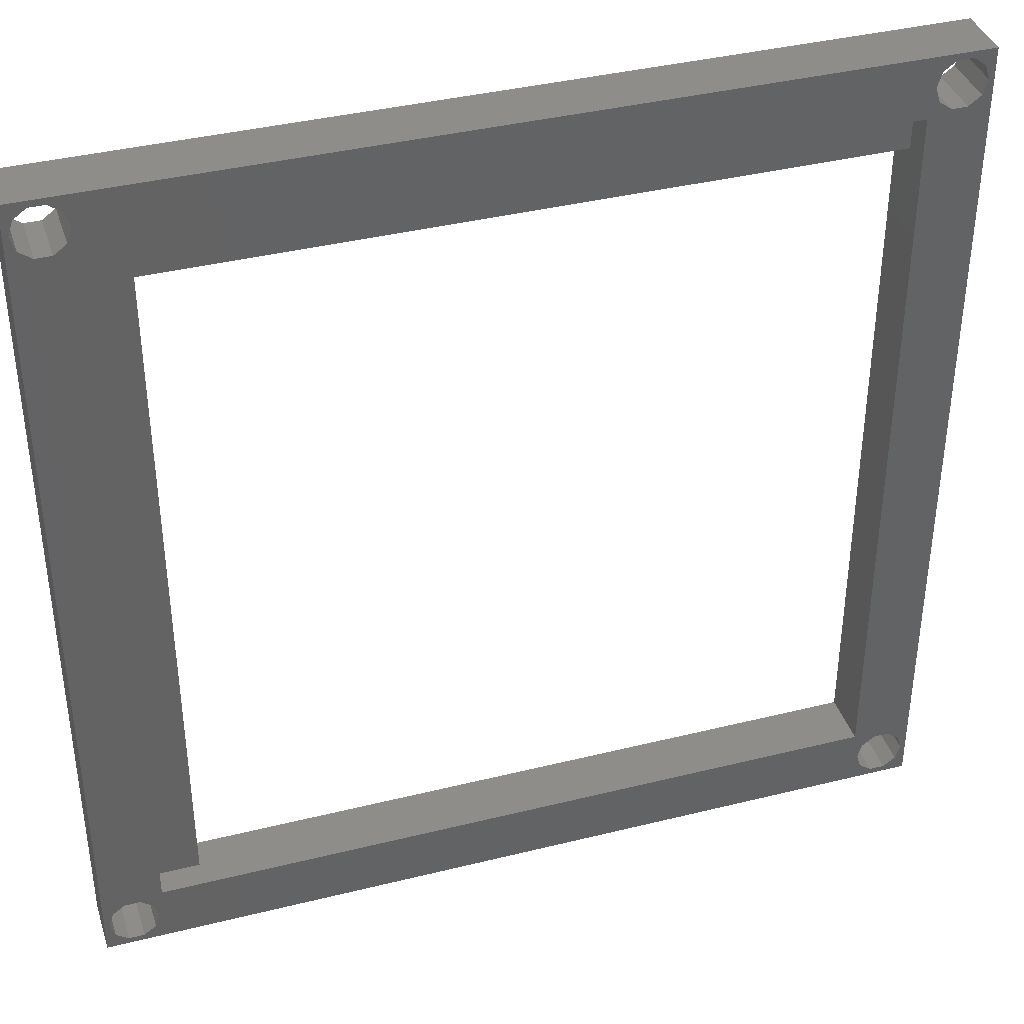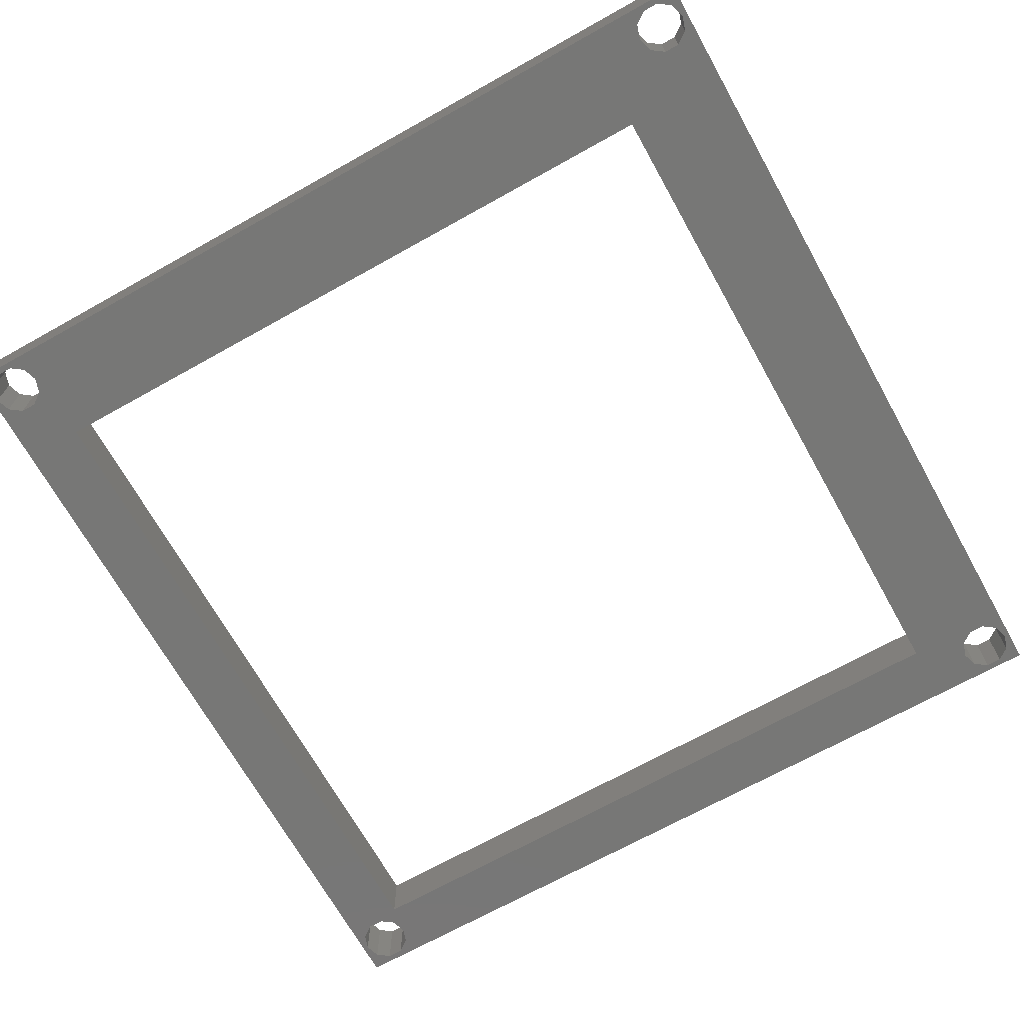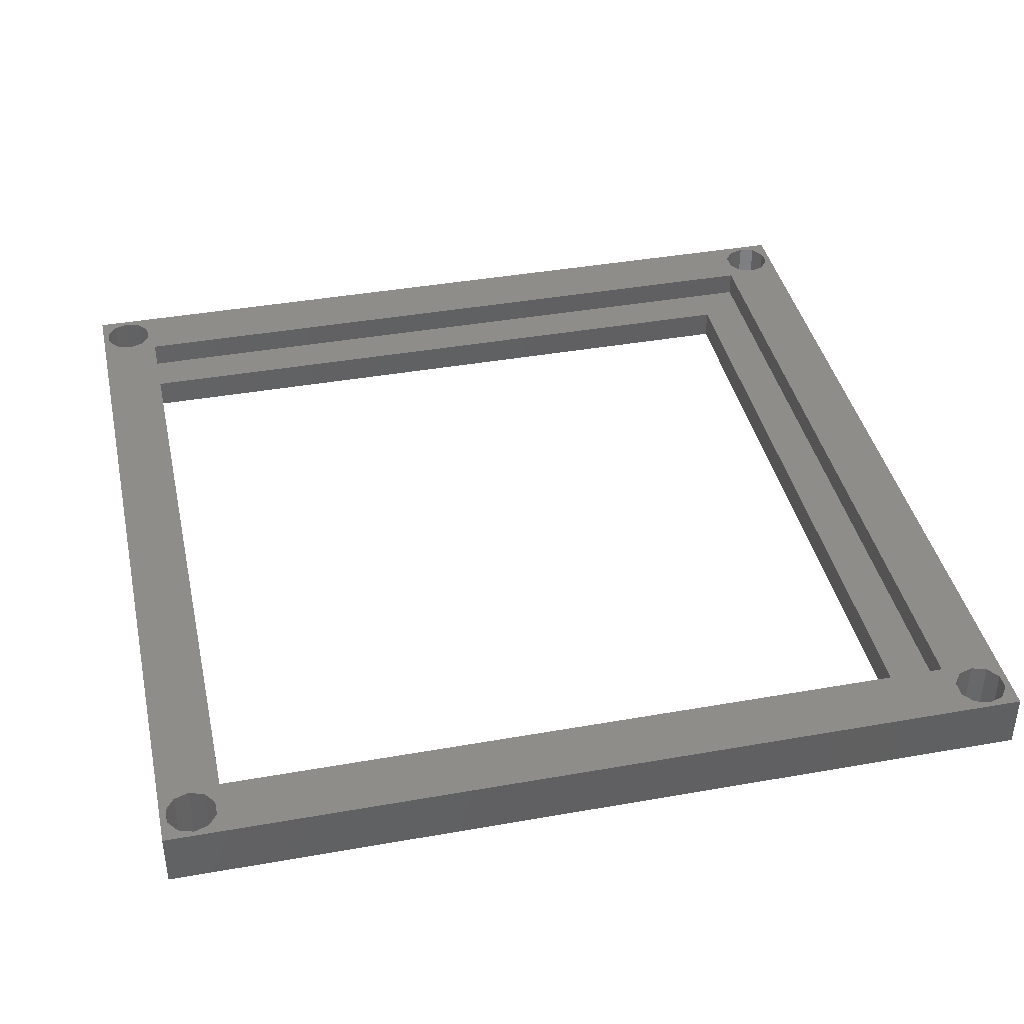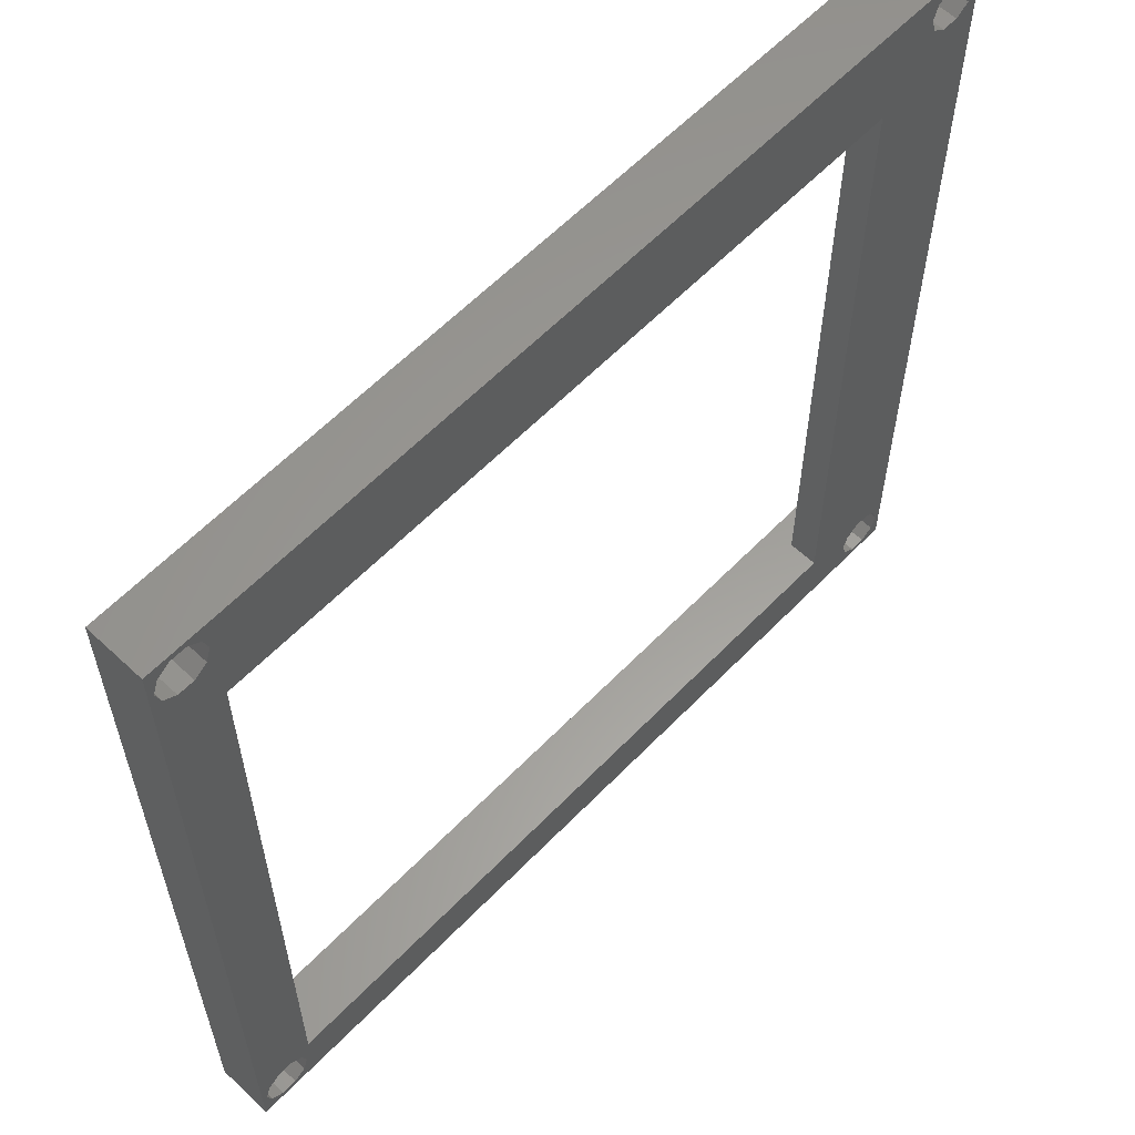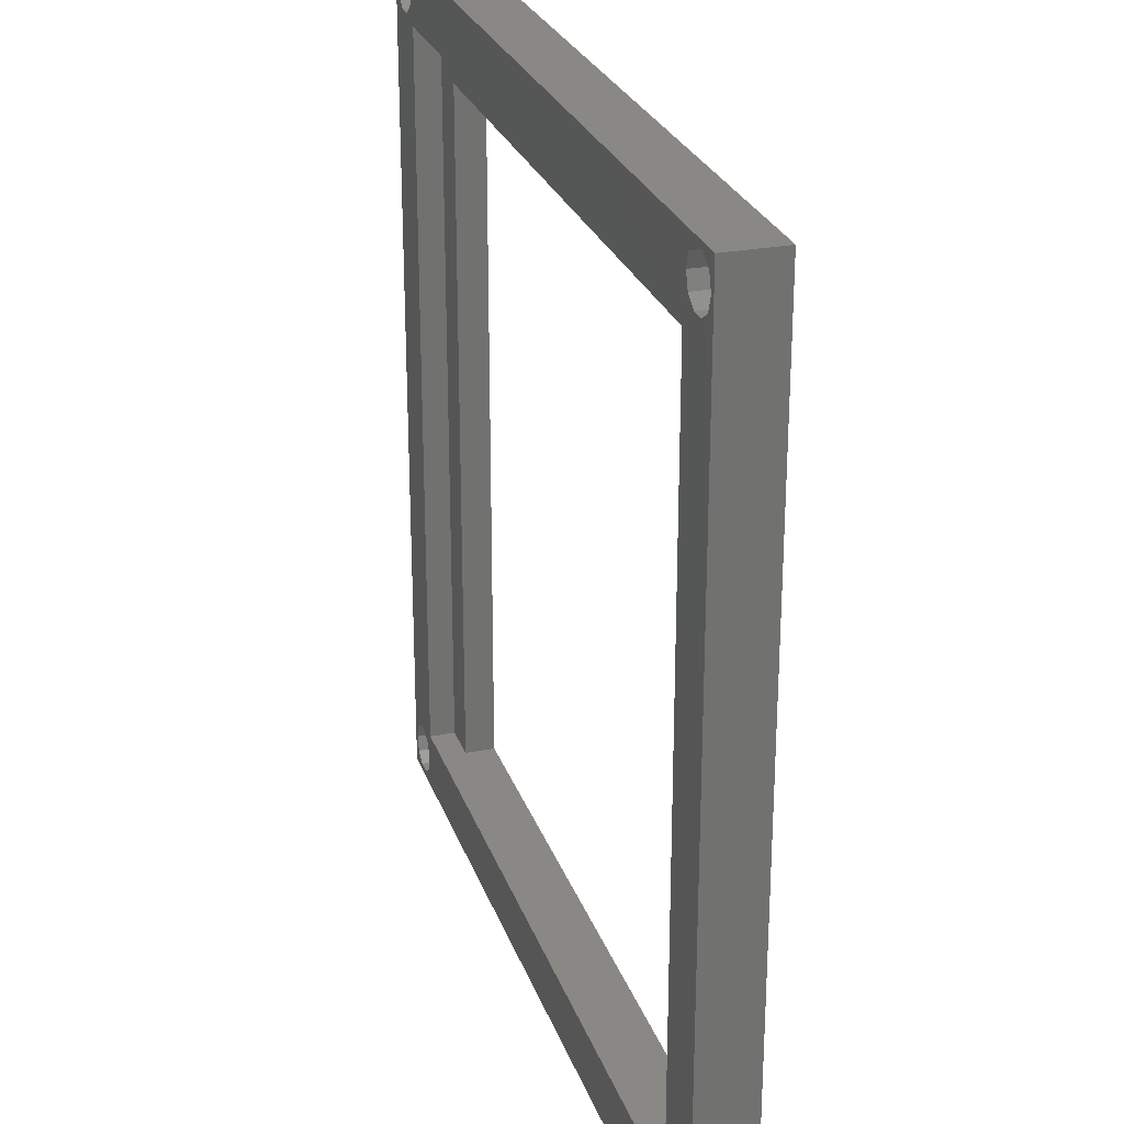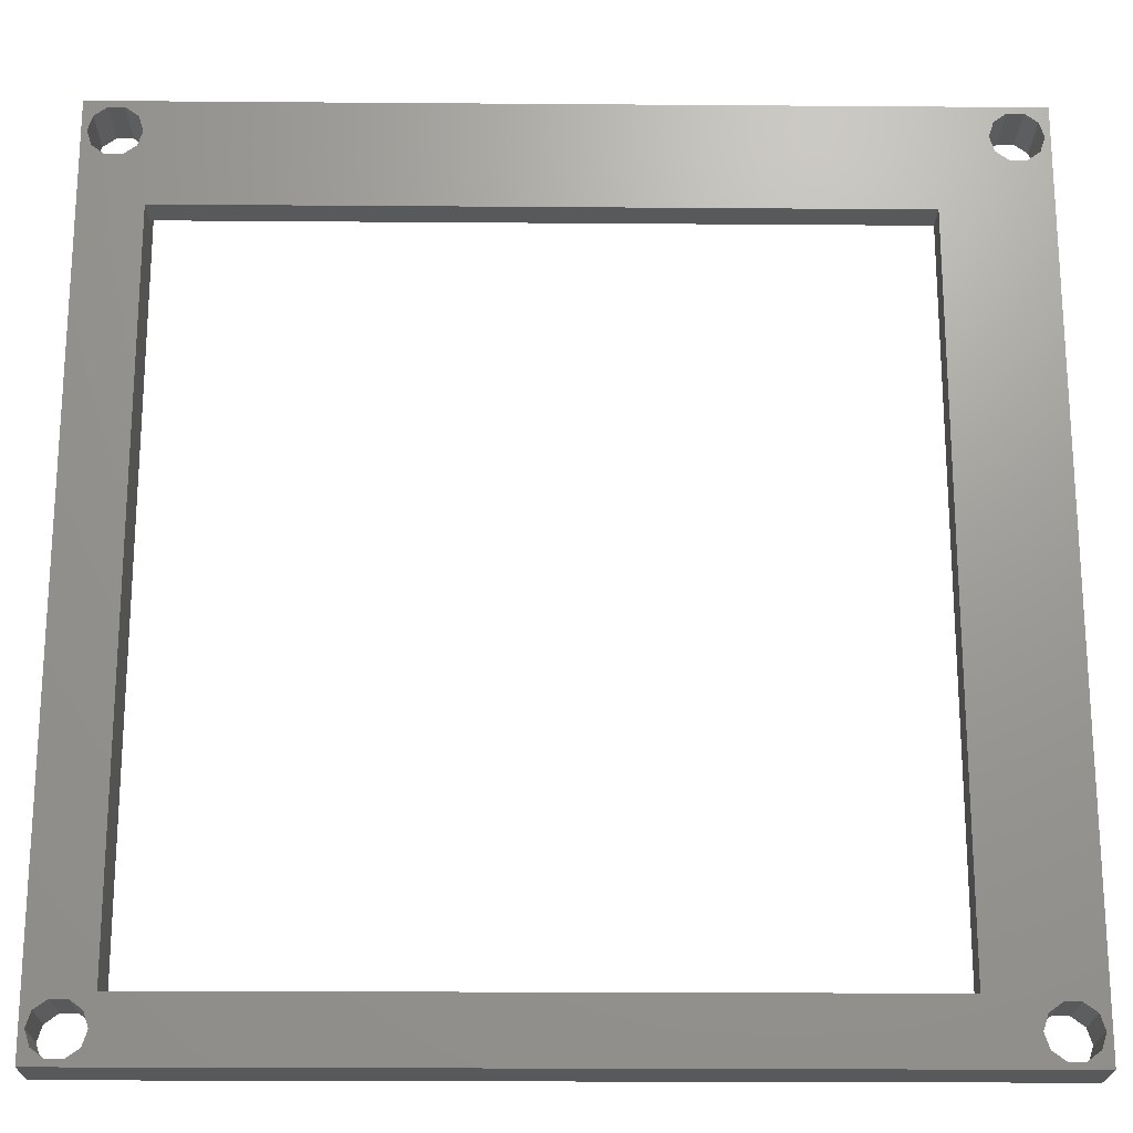
<metadata>
{"format":"stl","ext":"stl","renderer":"f3d","projection":"perspective","resolution":1024,"background":"white","views":[{"elev":38.6,"azim":-17.4,"up":"+Y"},{"elev":-69.4,"azim":-150.8,"up":"+Z"},{"elev":40.2,"azim":77.7,"up":"+Z"},{"elev":60.2,"azim":133.7,"up":"+Y"},{"elev":26.3,"azim":73.0,"up":"+Y"},{"elev":-20.8,"azim":179.2,"up":"+Y"}]}
</metadata>
<code>
# stl→obj: 102 verts, 220 faces
v -7 -93 -11
v -7 7 -4.5
v -7 7 -11
v -7 -93 -4.5
v 5 -86 -11
v -2.604 -86.74 -11
v 5 -5 -11
v -1.154 1.795 -11
v -0.6 3.5 -11
v -4.396 -86.74 -11
v -2.604 0.7419 -11
v -4.396 0.7419 -11
v -5.846 -87.8 -11
v -5.846 1.795 -11
v -6.4 -89.5 -11
v -6.4 3.5 -11
v 91.85 -87.8 -11
v 92.4 3.5 -11
v 92.4 -89.5 -11
v 91.85 1.795 -11
v 86 -5 -11
v 90.4 -86.74 -11
v 86 -86 -11
v 88.6 -86.74 -11
v 90.4 0.7419 -11
v 87.15 -87.8 -11
v 88.6 0.7419 -11
v 86.6 -89.5 -11
v 87.15 1.795 -11
v 93 -93 -11
v 93 7 -11
v 91.85 -91.2 -11
v 90.4 -92.26 -11
v 88.6 -92.26 -11
v 87.15 -91.2 -11
v -1.154 -91.2 -11
v -2.604 -92.26 -11
v -1.154 -87.8 -11
v -0.6 -89.5 -11
v -5.846 -91.2 -11
v -4.396 -92.26 -11
v 91.85 5.205 -11
v 90.4 6.258 -11
v 88.6 6.258 -11
v 86.6 3.5 -11
v 87.15 5.205 -11
v -1.154 5.205 -11
v -2.604 6.258 -11
v -4.396 6.258 -11
v -5.846 5.205 -11
v 93 -93 -4.5
v 93 7 -4.5
v 0 -86 -4.5
v 0 0 -7.5
v 0 0 -4.5
v 0 -86 -7.5
v 86 -5 -7.5
v 86 0 -4.5
v 86 0 -7.5
v 86 -86 -4.5
v 5 -86 -7.5
v 5 -5 -7.5
v -4.396 0.7419 -4.5
v -2.604 0.7419 -4.5
v -1.154 -87.8 -4.5
v -0.6 -89.5 -4.5
v -2.604 -86.74 -4.5
v -4.396 -86.74 -4.5
v -5.846 1.795 -4.5
v -5.846 -87.8 -4.5
v -6.4 3.5 -4.5
v -6.4 -89.5 -4.5
v 91.85 1.795 -4.5
v 92.4 -89.5 -4.5
v 92.4 3.5 -4.5
v 91.85 -87.8 -4.5
v 90.4 0.7419 -4.5
v 90.4 -86.74 -4.5
v 88.6 0.7419 -4.5
v 87.15 1.795 -4.5
v 86.6 3.5 -4.5
v 88.6 -86.74 -4.5
v 91.85 5.205 -4.5
v 90.4 6.258 -4.5
v 88.6 6.258 -4.5
v 87.15 -87.8 -4.5
v -0.6 3.5 -4.5
v 87.15 5.205 -4.5
v -1.154 5.205 -4.5
v -2.604 6.258 -4.5
v -1.154 1.795 -4.5
v -5.846 5.205 -4.5
v -4.396 6.258 -4.5
v 91.85 -91.2 -4.5
v 90.4 -92.26 -4.5
v 88.6 -92.26 -4.5
v 86.6 -89.5 -4.5
v 87.15 -91.2 -4.5
v -1.154 -91.2 -4.5
v -2.604 -92.26 -4.5
v -4.396 -92.26 -4.5
v -5.846 -91.2 -4.5
f 1 2 3
f 2 1 4
f 5 6 7
f 7 8 9
f 10 7 6
f 7 11 8
f 12 7 10
f 7 12 11
f 13 12 10
f 13 14 12
f 15 14 13
f 14 15 16
f 17 18 19
f 17 20 18
f 21 17 22
f 17 21 20
f 23 22 24
f 20 21 25
f 23 24 26
f 25 21 27
f 23 26 28
f 27 21 29
f 30 19 31
f 30 32 19
f 30 33 32
f 30 34 33
f 22 23 21
f 28 5 23
f 35 5 28
f 36 35 34
f 37 34 30
f 38 5 39
f 35 36 5
f 5 36 39
f 34 37 36
f 1 37 30
f 15 1 16
f 40 1 15
f 41 1 40
f 37 1 41
f 18 31 19
f 42 31 18
f 43 31 42
f 44 31 43
f 29 21 45
f 7 45 21
f 7 46 45
f 47 46 7
f 46 47 44
f 6 5 38
f 47 7 9
f 48 44 47
f 44 48 31
f 3 48 49
f 48 3 31
f 50 3 49
f 16 3 50
f 3 16 1
f 51 31 52
f 31 51 30
f 31 2 52
f 2 31 3
f 1 51 4
f 51 1 30
f 53 54 55
f 54 53 56
f 21 23 57
f 57 58 59
f 60 57 23
f 57 60 58
f 60 61 53
f 23 61 60
f 61 23 5
f 53 61 56
f 54 58 55
f 58 54 59
f 61 7 62
f 7 61 5
f 59 62 57
f 54 62 59
f 56 62 54
f 62 56 61
f 7 57 62
f 57 7 21
f 63 55 64
f 53 65 66
f 55 63 53
f 53 67 65
f 68 53 63
f 53 68 67
f 69 68 63
f 69 70 68
f 71 70 69
f 70 71 72
f 73 74 75
f 73 76 74
f 77 76 73
f 77 78 76
f 58 77 79
f 77 58 78
f 58 79 80
f 60 78 58
f 58 80 81
f 78 60 82
f 52 75 51
f 52 83 75
f 52 84 83
f 52 85 84
f 82 60 86
f 81 55 58
f 87 81 88
f 89 88 85
f 90 85 52
f 91 55 87
f 81 87 55
f 88 89 87
f 85 90 89
f 2 90 52
f 71 2 72
f 92 2 71
f 93 2 92
f 90 2 93
f 74 51 75
f 94 51 74
f 95 51 94
f 96 51 95
f 86 60 97
f 53 97 60
f 66 97 53
f 97 66 98
f 99 98 66
f 64 55 91
f 98 99 96
f 100 96 99
f 96 100 51
f 4 100 101
f 100 4 51
f 102 4 101
f 72 4 102
f 4 72 2
f 8 87 9
f 87 8 91
f 69 16 71
f 16 69 14
f 49 90 93
f 90 49 48
f 11 63 64
f 63 11 12
f 8 64 91
f 64 8 11
f 12 69 63
f 69 12 14
f 71 50 92
f 50 71 16
f 48 89 90
f 89 48 47
f 50 93 92
f 93 50 49
f 9 89 47
f 89 9 87
f 20 75 18
f 75 20 73
f 80 45 81
f 45 80 29
f 25 79 77
f 79 25 27
f 20 77 73
f 77 20 25
f 27 80 79
f 80 27 29
f 18 83 42
f 83 18 75
f 81 46 88
f 46 81 45
f 44 84 85
f 84 44 43
f 43 83 84
f 83 43 42
f 46 85 88
f 85 46 44
f 36 66 39
f 66 36 99
f 37 101 100
f 101 37 41
f 36 100 99
f 100 36 37
f 39 65 38
f 65 39 66
f 6 65 67
f 65 6 38
f 13 68 70
f 68 13 10
f 41 102 101
f 102 41 40
f 72 13 70
f 13 72 15
f 102 15 72
f 15 102 40
f 10 67 68
f 67 10 6
f 32 74 19
f 74 32 94
f 33 96 95
f 96 33 34
f 32 95 94
f 95 32 33
f 19 76 17
f 76 19 74
f 22 76 78
f 76 22 17
f 26 82 86
f 82 26 24
f 34 98 96
f 98 34 35
f 97 26 86
f 26 97 28
f 98 28 97
f 28 98 35
f 24 78 82
f 78 24 22

</code>
